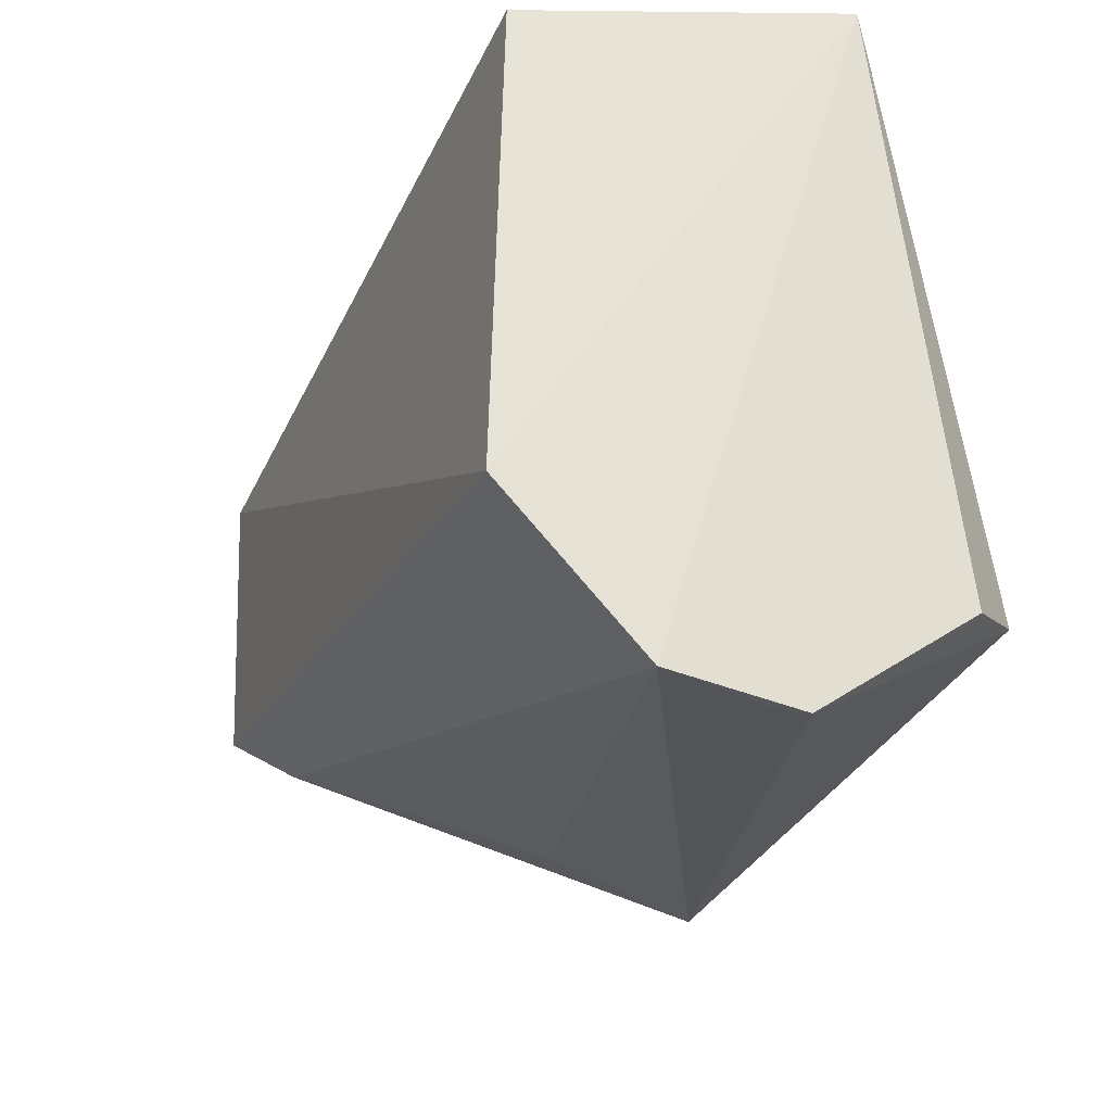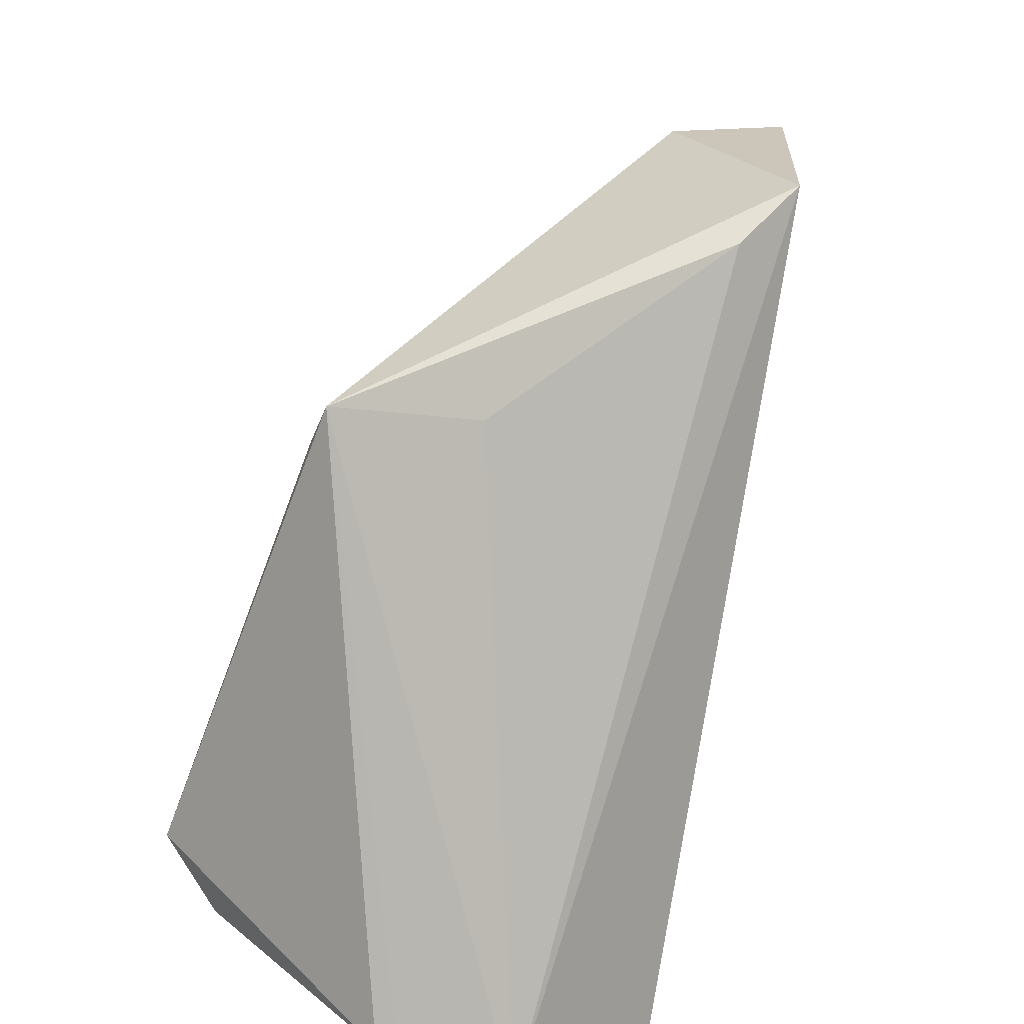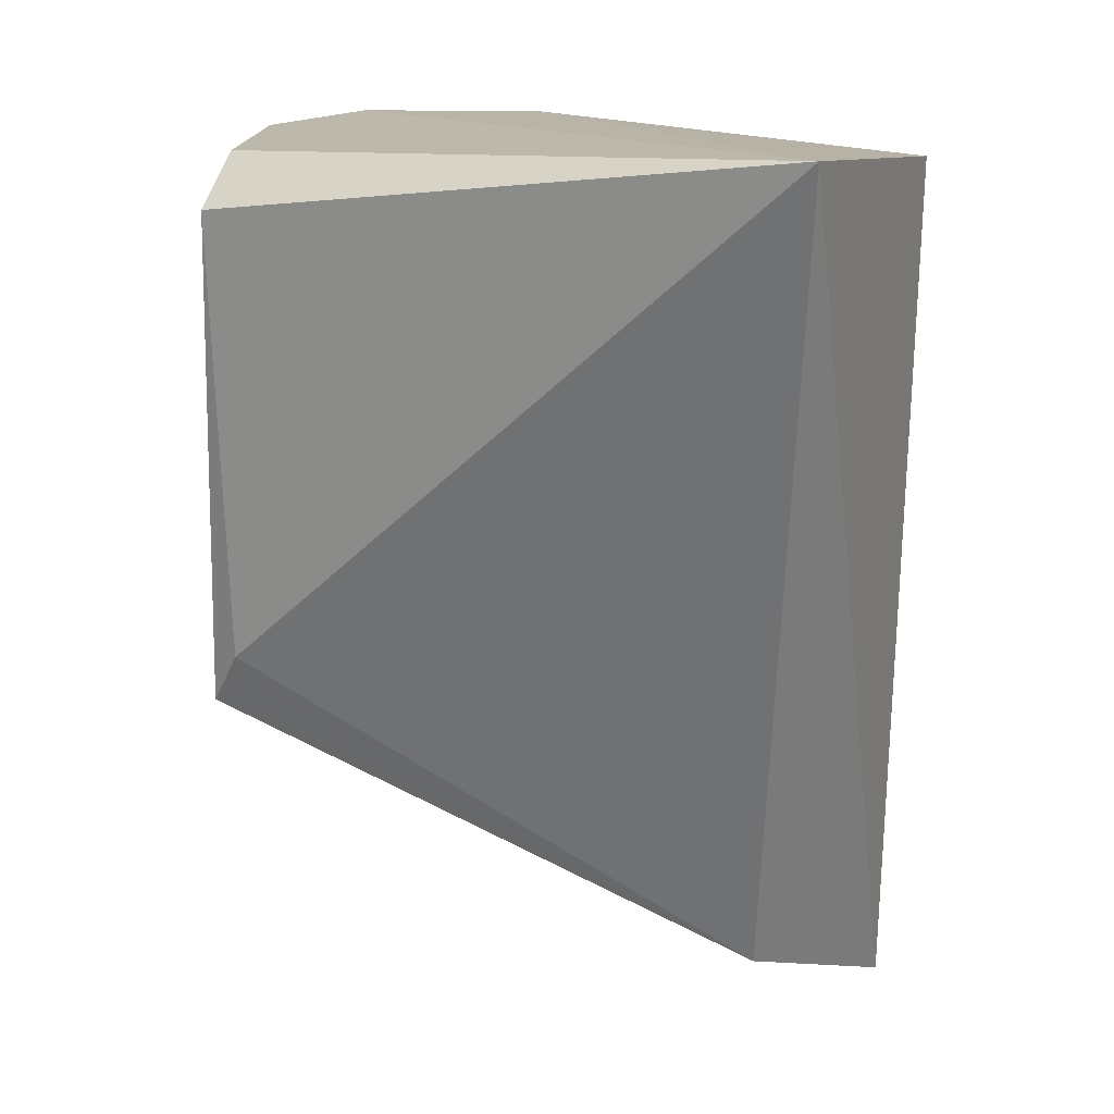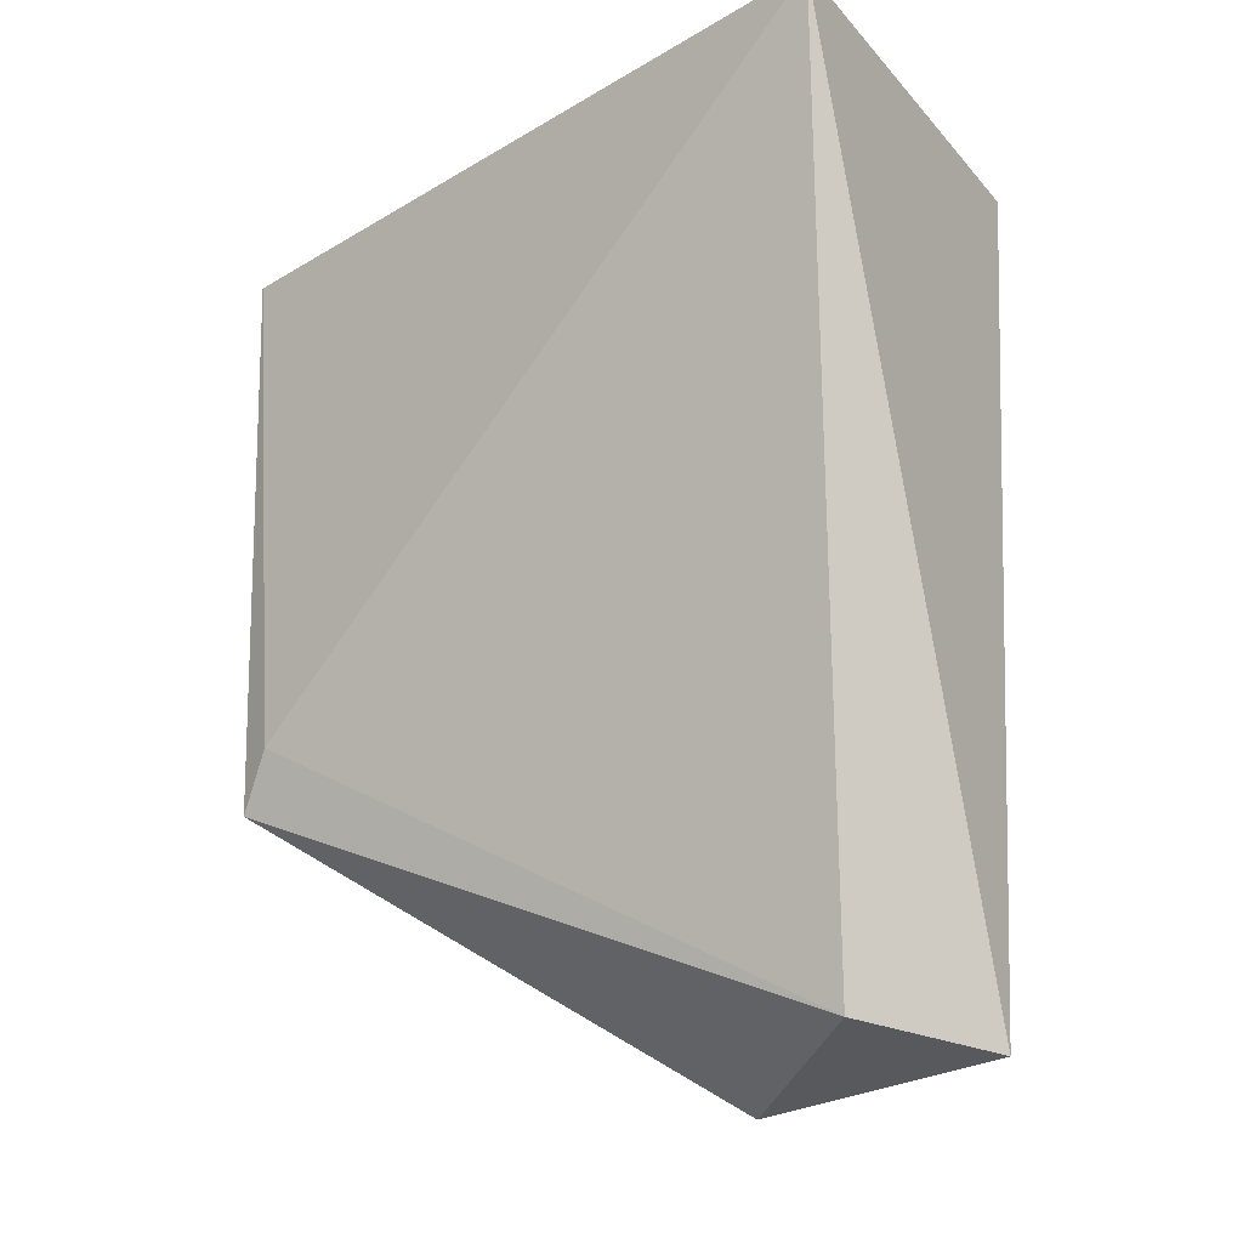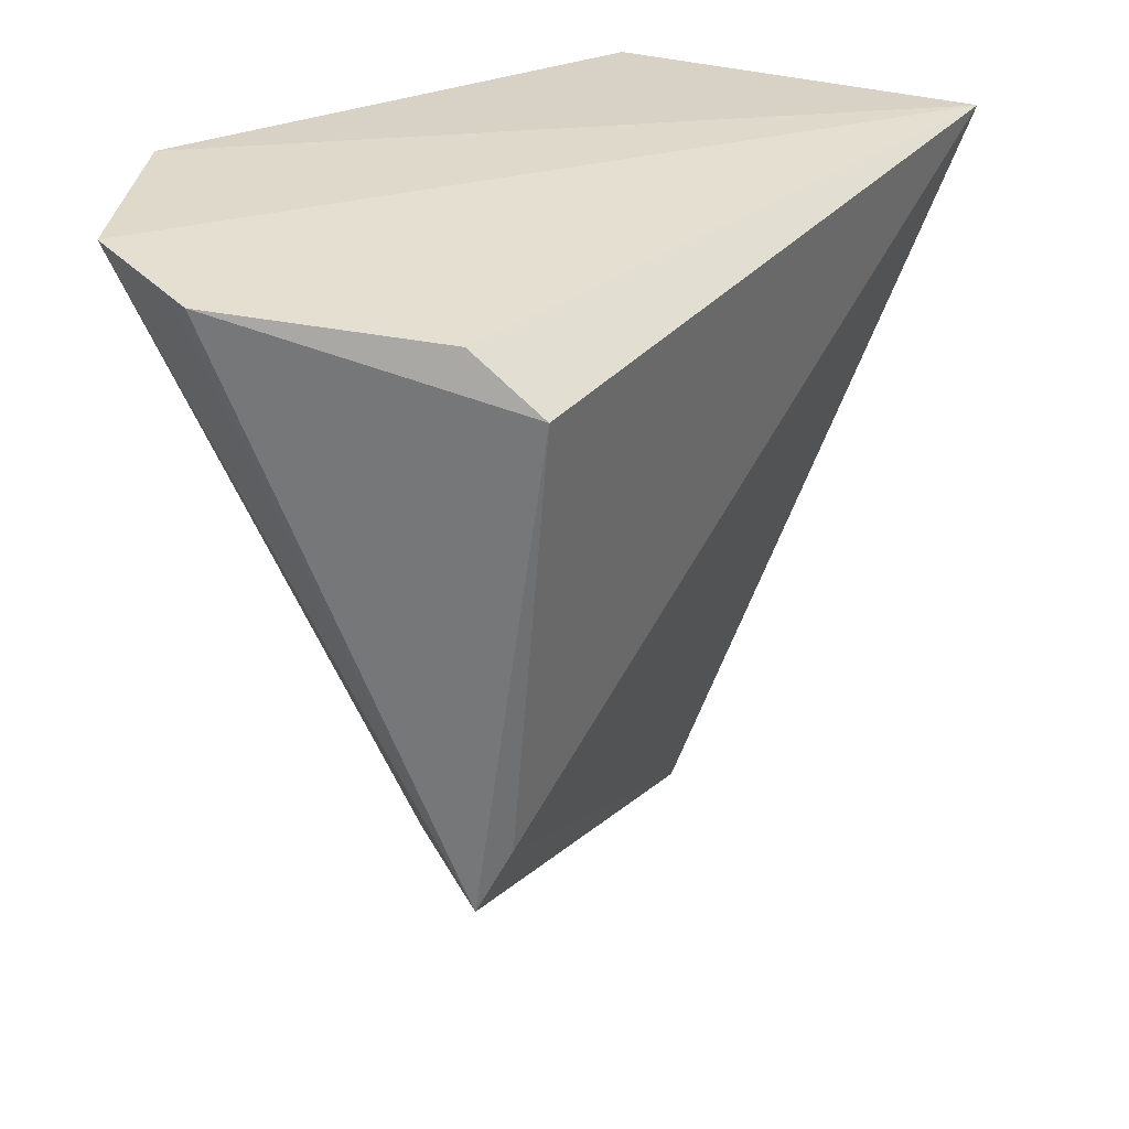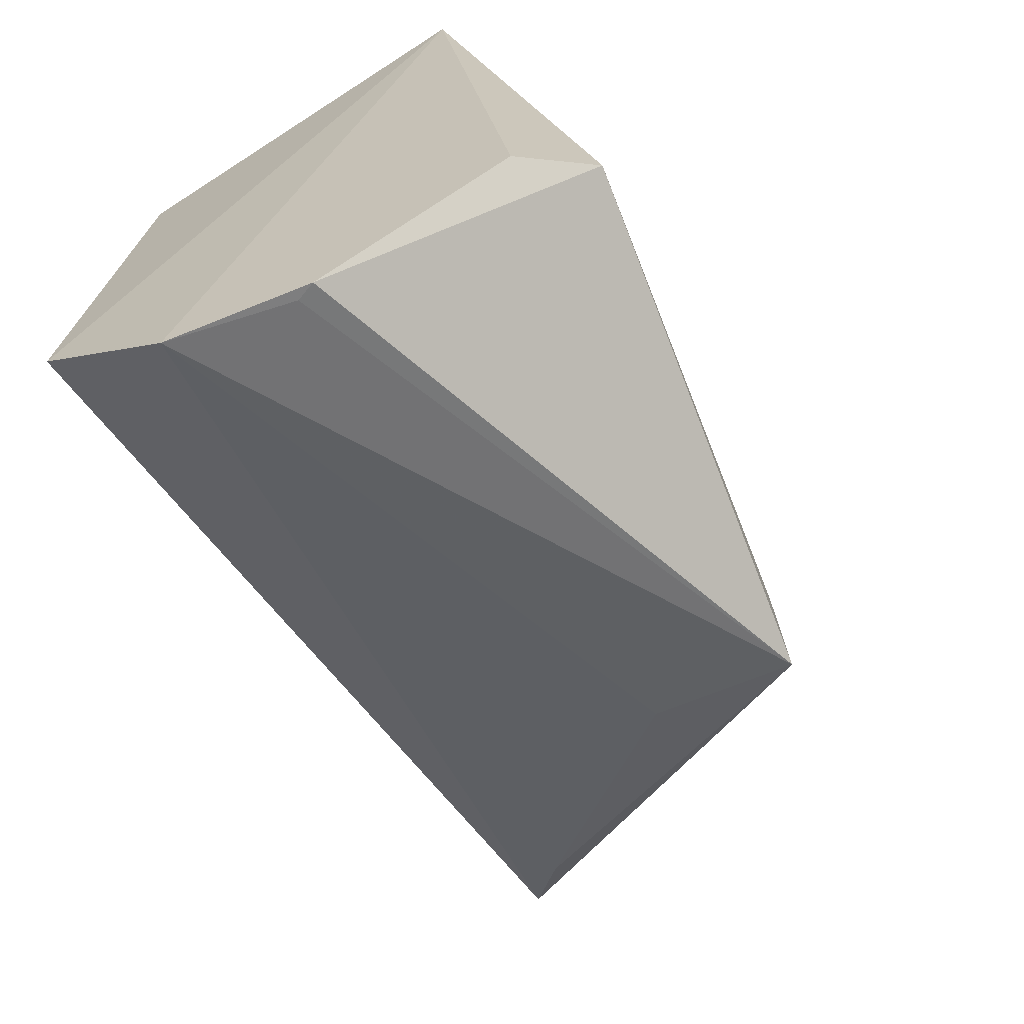
<metadata>
{"format":"obj","ext":"obj","renderer":"f3d","projection":"perspective","resolution":1024,"background":"white","views":[{"elev":-35.3,"azim":154.1,"up":"+Z"},{"elev":-68.6,"azim":-15.9,"up":"+Z"},{"elev":13.2,"azim":-46.7,"up":"+Y"},{"elev":-22.6,"azim":-37.3,"up":"+Y"},{"elev":32.3,"azim":-127.8,"up":"+Y"},{"elev":-67.2,"azim":-153.8,"up":"+Z"}]}
</metadata>
<code>
v 0.0253 0.04306 0.04133
v 0.04047 0.001714 0.03451
v 0.04297 0.04203 0.03422
v 0.0302 0.04272 0.001412
v 0.0202 0.01474 0.007835
v 0.044 0.04314 0.008012
v 0.03444 0.003003 0.03146
v 0.01816 0.03965 0.01053
v 0.03708 0.04323 0.001296
v 0.0397 0.00164 0.01977
v 0.01996 0.01737 0.009805
v 0.02142 0.0422 0.008878
v 0.03112 0.0423 0.001476
v 0.03729 0.00456 0.01693
v 0.02739 0.01414 0.009911
f 1 2 3
f 6 3 2
f 6 1 3
f 7 2 1
f 8 4 5
f 9 4 1
f 9 1 6
f 10 7 5
f 10 2 7
f 10 9 6
f 10 6 2
f 11 7 1
f 11 5 7
f 11 8 5
f 11 1 8
f 12 8 1
f 12 1 4
f 12 4 8
f 13 9 5
f 13 5 4
f 13 4 9
f 14 10 5
f 14 9 10
f 15 14 5
f 15 5 9
f 15 9 14

</code>
